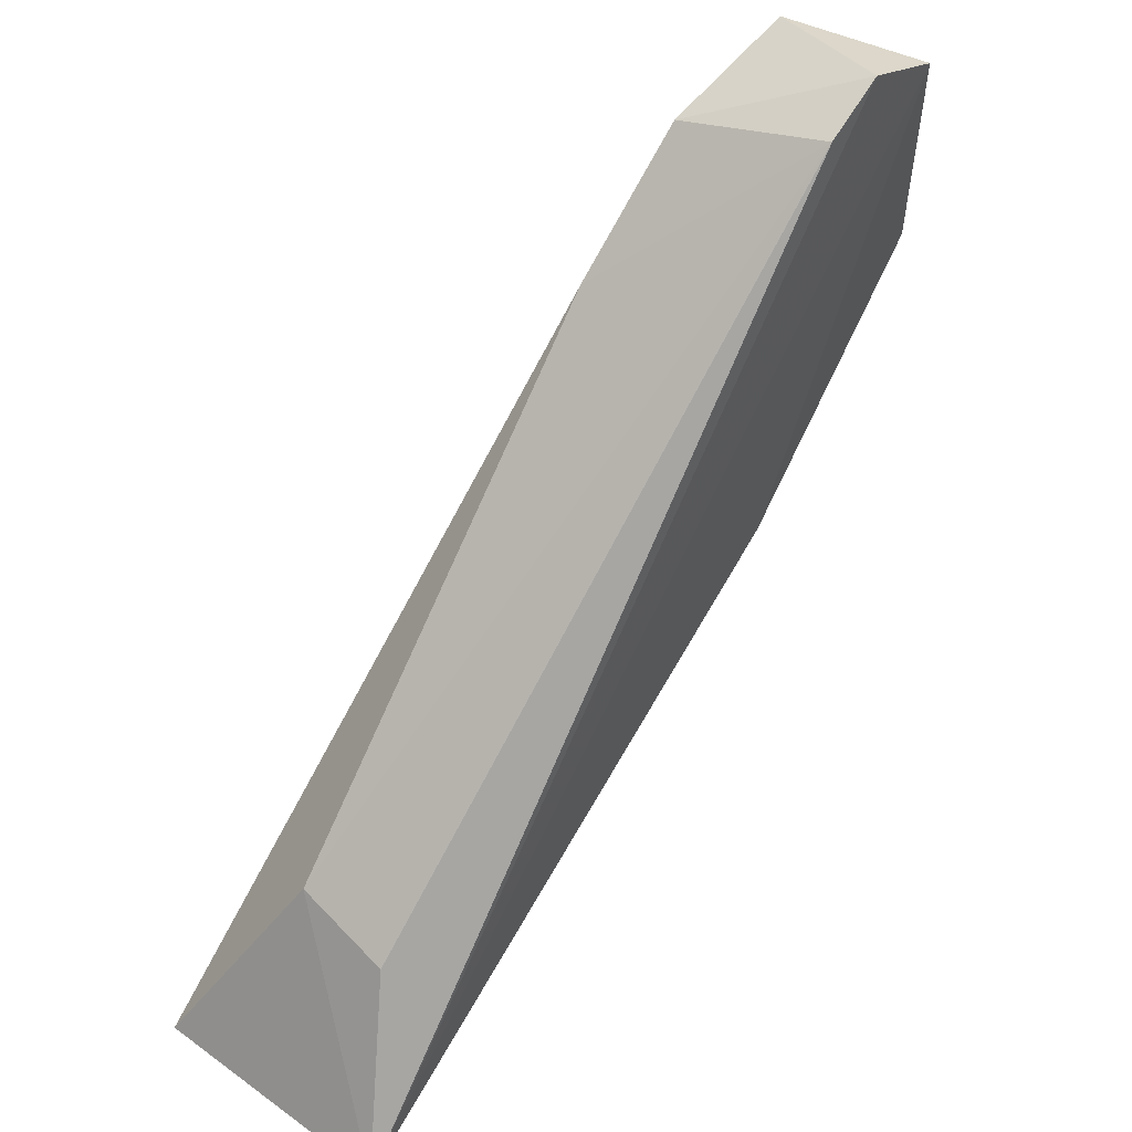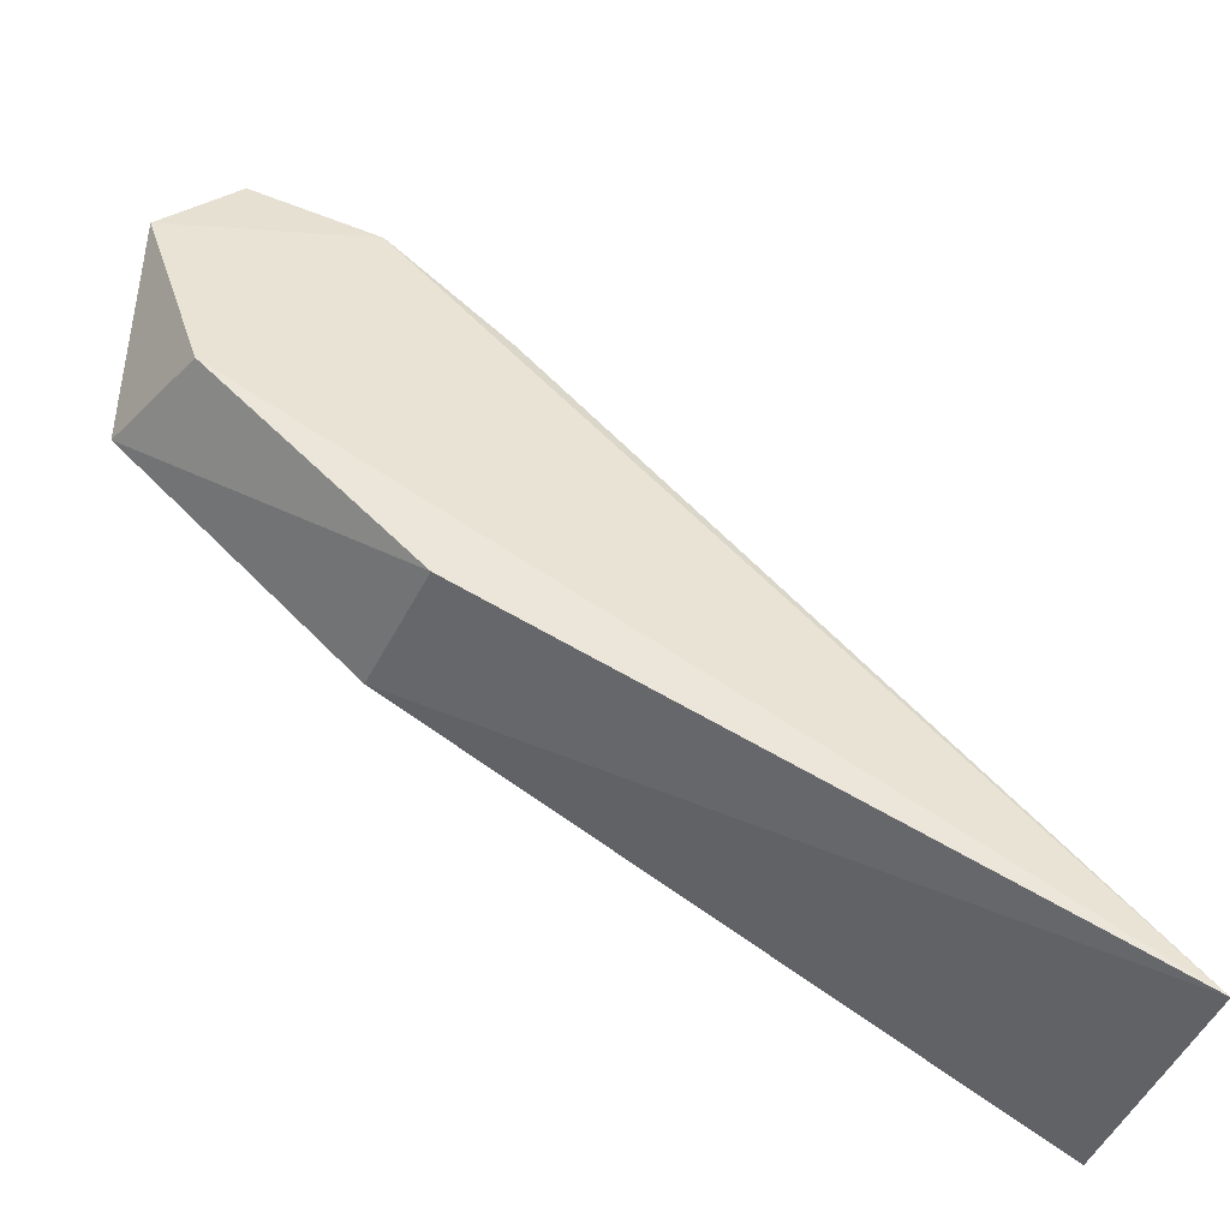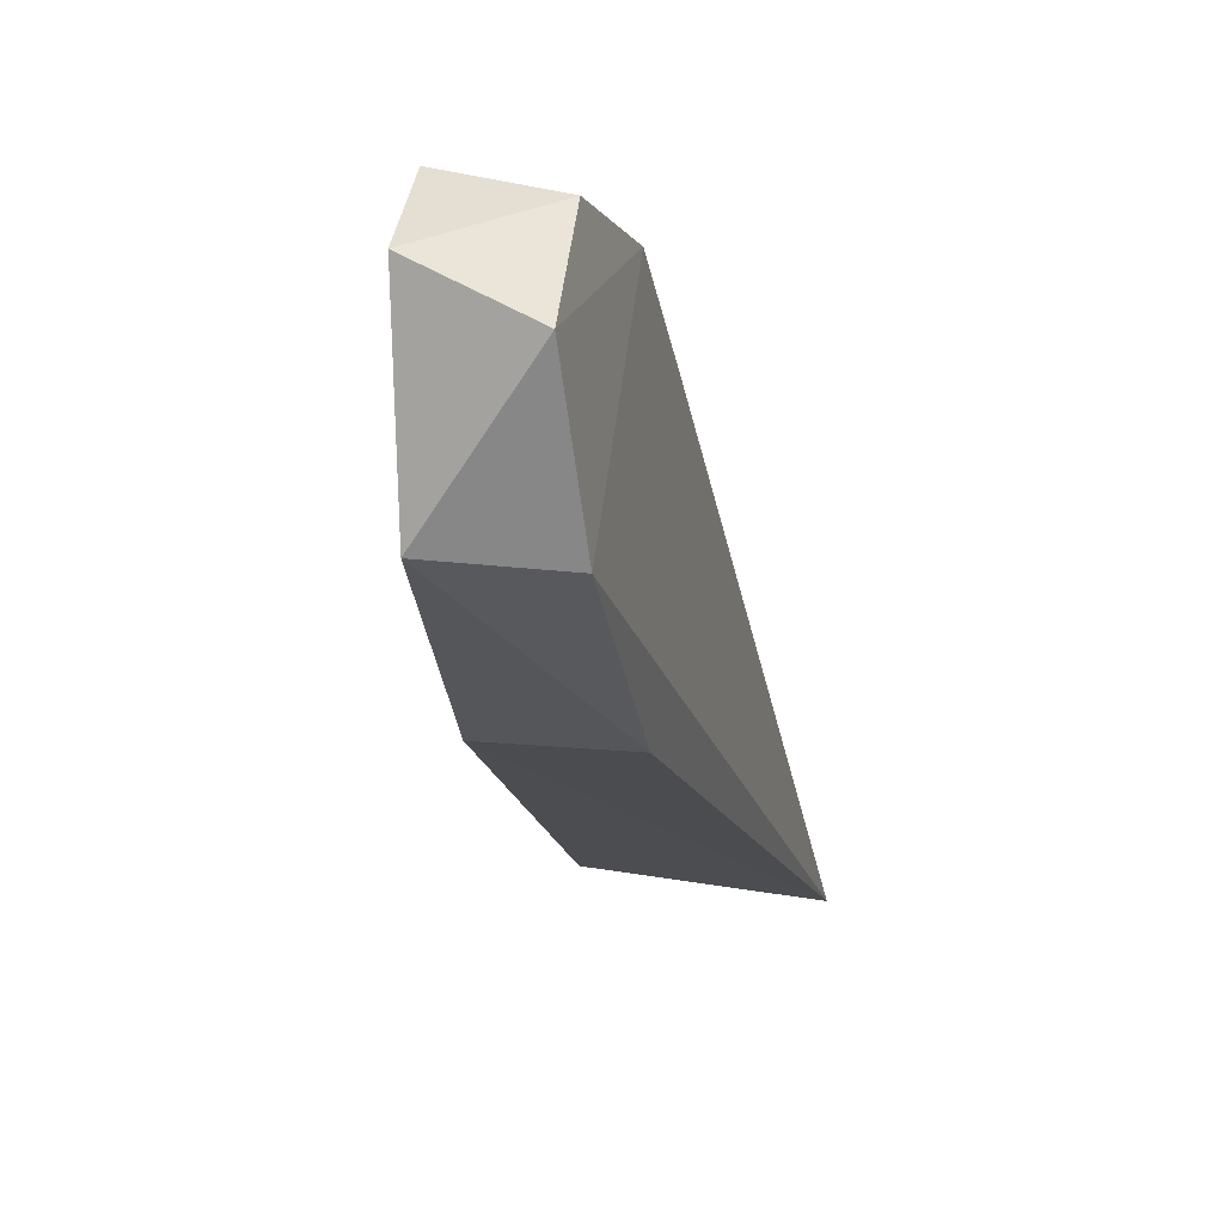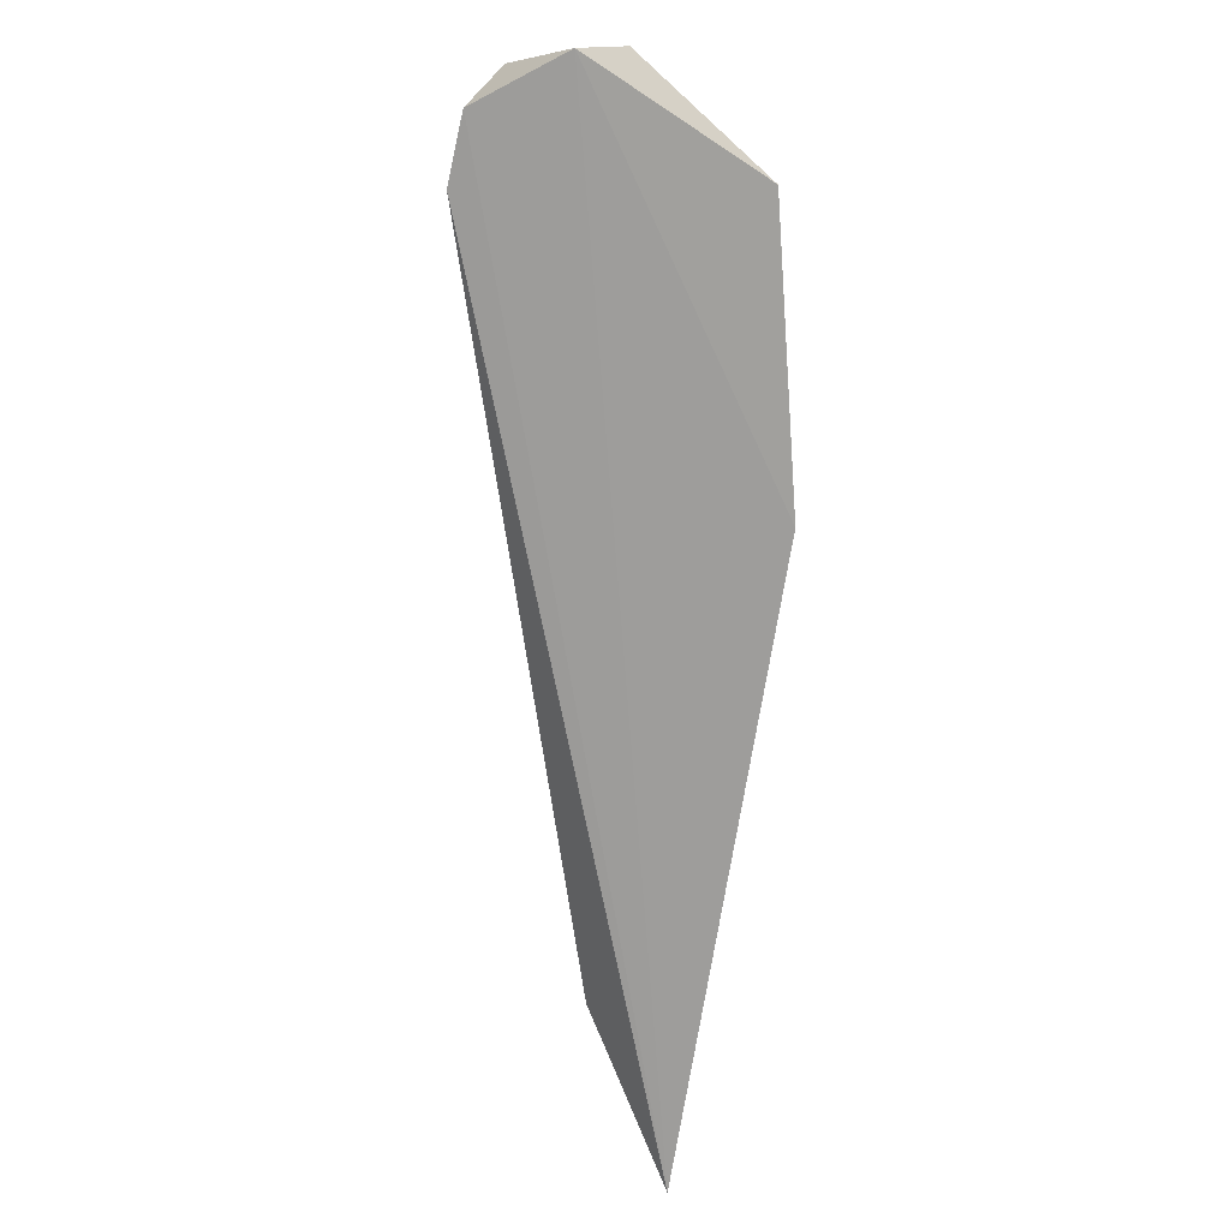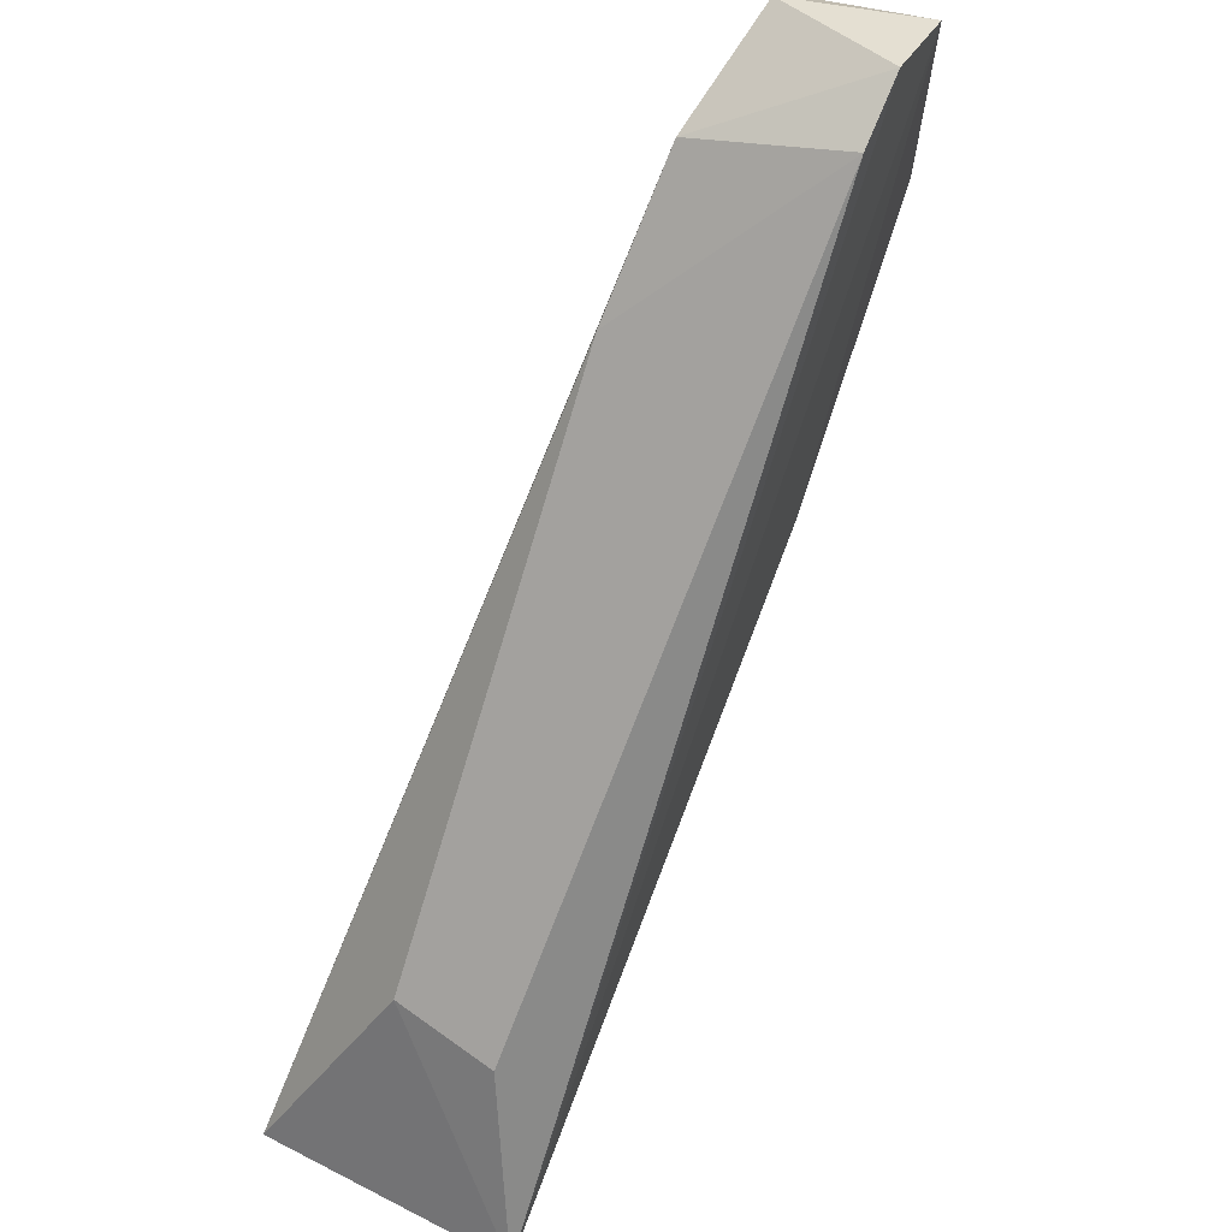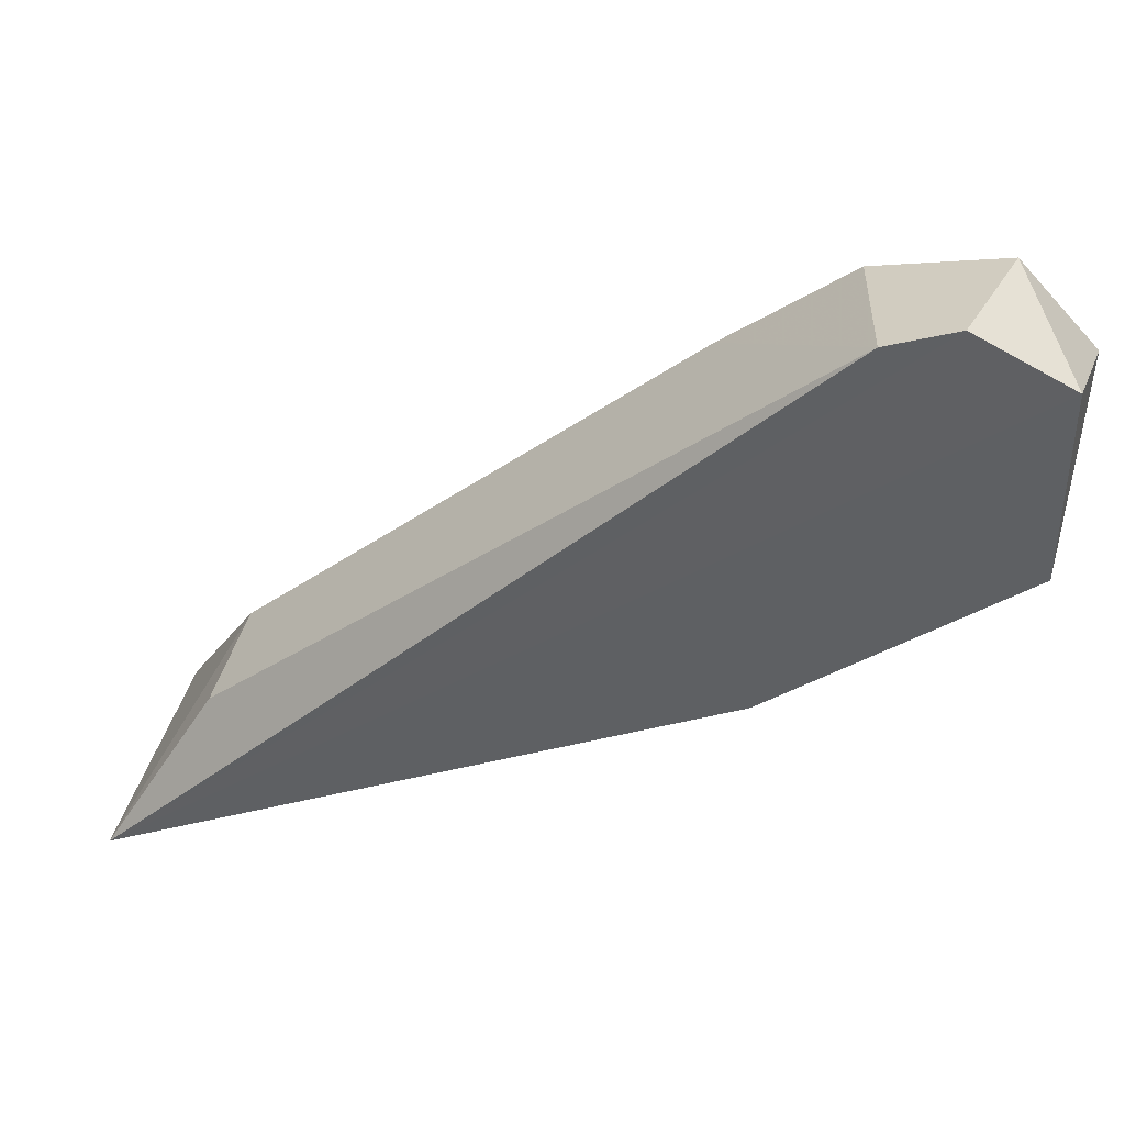
<metadata>
{"format":"obj","ext":"obj","renderer":"f3d","projection":"perspective","resolution":1024,"background":"white","views":[{"elev":50.8,"azim":-50.6,"up":"+Z"},{"elev":-45.3,"azim":162.0,"up":"+Z"},{"elev":12.6,"azim":102.1,"up":"+Z"},{"elev":-66.6,"azim":55.1,"up":"+Y"},{"elev":62.4,"azim":-62.0,"up":"+Z"},{"elev":44.8,"azim":13.1,"up":"+Z"}]}
</metadata>
<code>
v 0.01485 -0.0005755 0.07845
v 0.01521 -0.001217 0.07827
v 0.01497 -0.0005085 0.07704
v 0.01048 -0.0001767 0.07429
v 0.01102 -0.001228 0.07532
v 0.01417 -0.0004736 0.0782
v 0.01527 -0.000577 0.078
v 0.01392 -0.001309 0.07606
v 0.01108 -0.000668 0.07541
v 0.01433 -0.001258 0.0784
v 0.01523 -0.001183 0.07712
v 0.01047 -0.001585 0.07439
v 0.01382 -0.0005088 0.07603
v 0.01351 -0.0004484 0.07761
v 0.01469 -0.00124 0.07854
f 6 3 4
f 7 1 2
f 7 6 1
f 7 3 6
f 10 9 5
f 11 7 2
f 11 3 7
f 11 2 8
f 12 4 8
f 12 9 4
f 12 5 9
f 12 10 5
f 12 8 2
f 13 8 4
f 13 4 3
f 13 11 8
f 13 3 11
f 14 6 4
f 14 4 9
f 14 10 6
f 14 9 10
f 15 2 1
f 15 1 6
f 15 6 10
f 15 12 2
f 15 10 12

</code>
